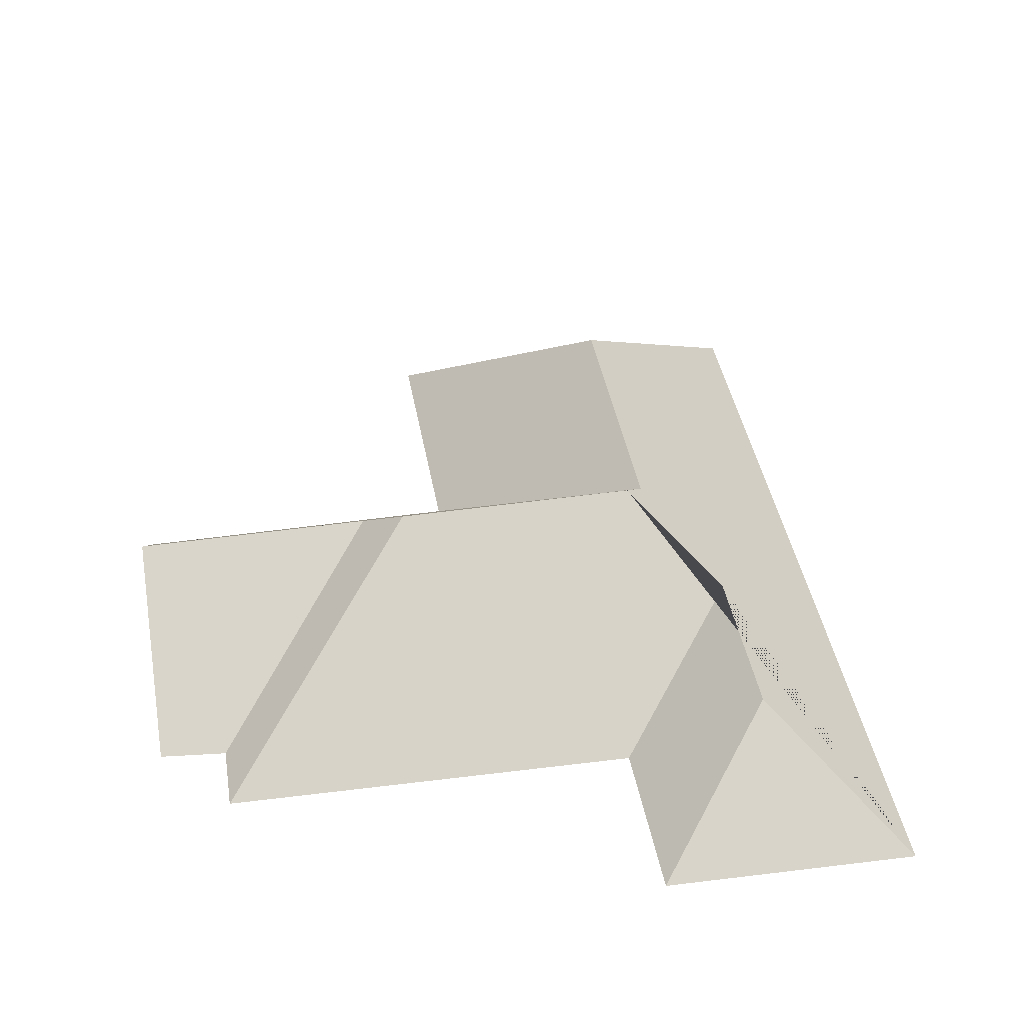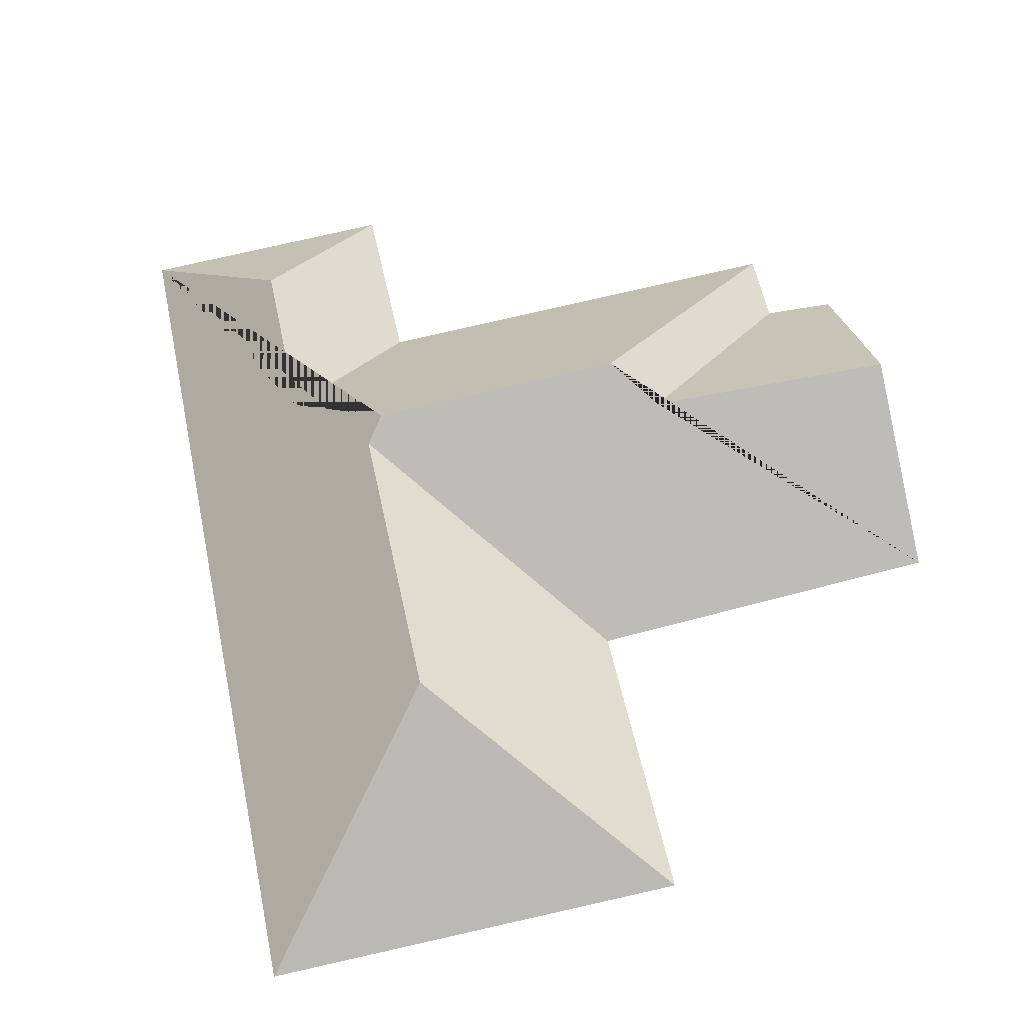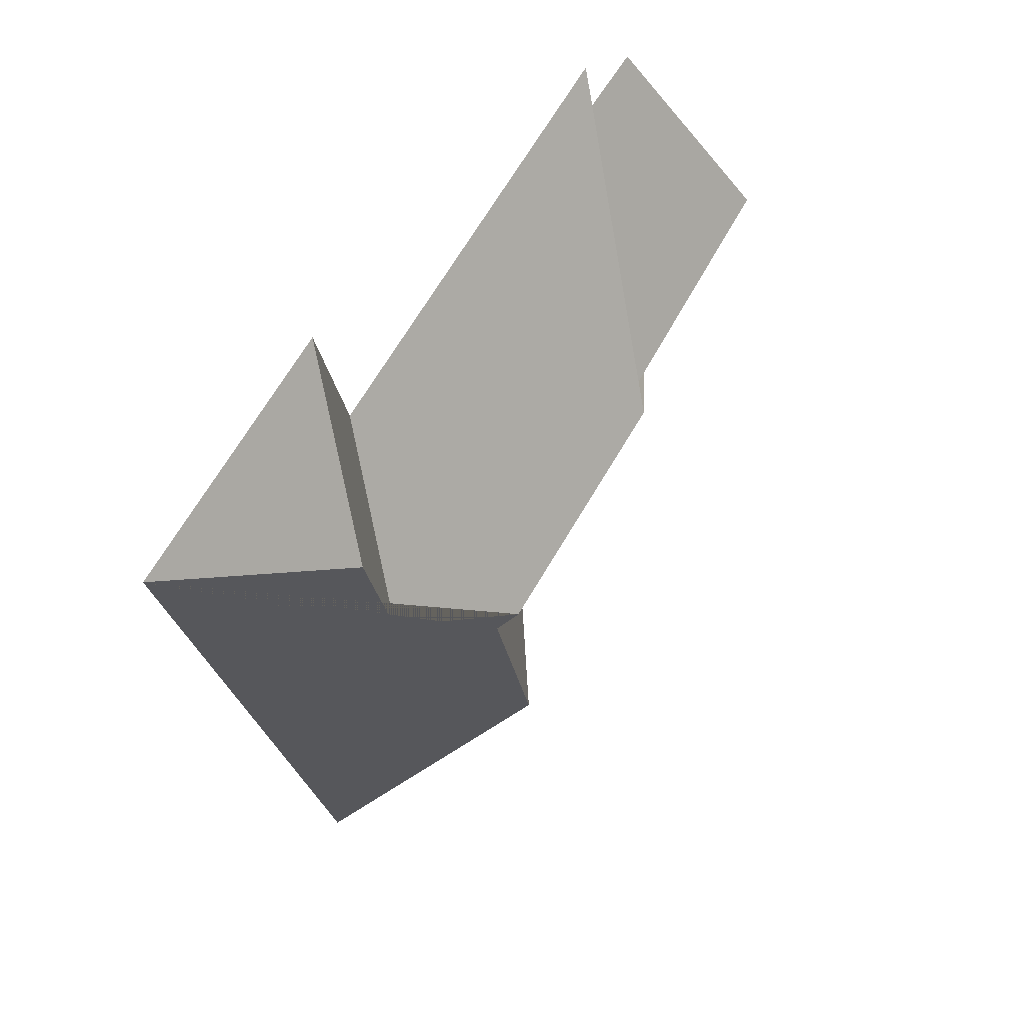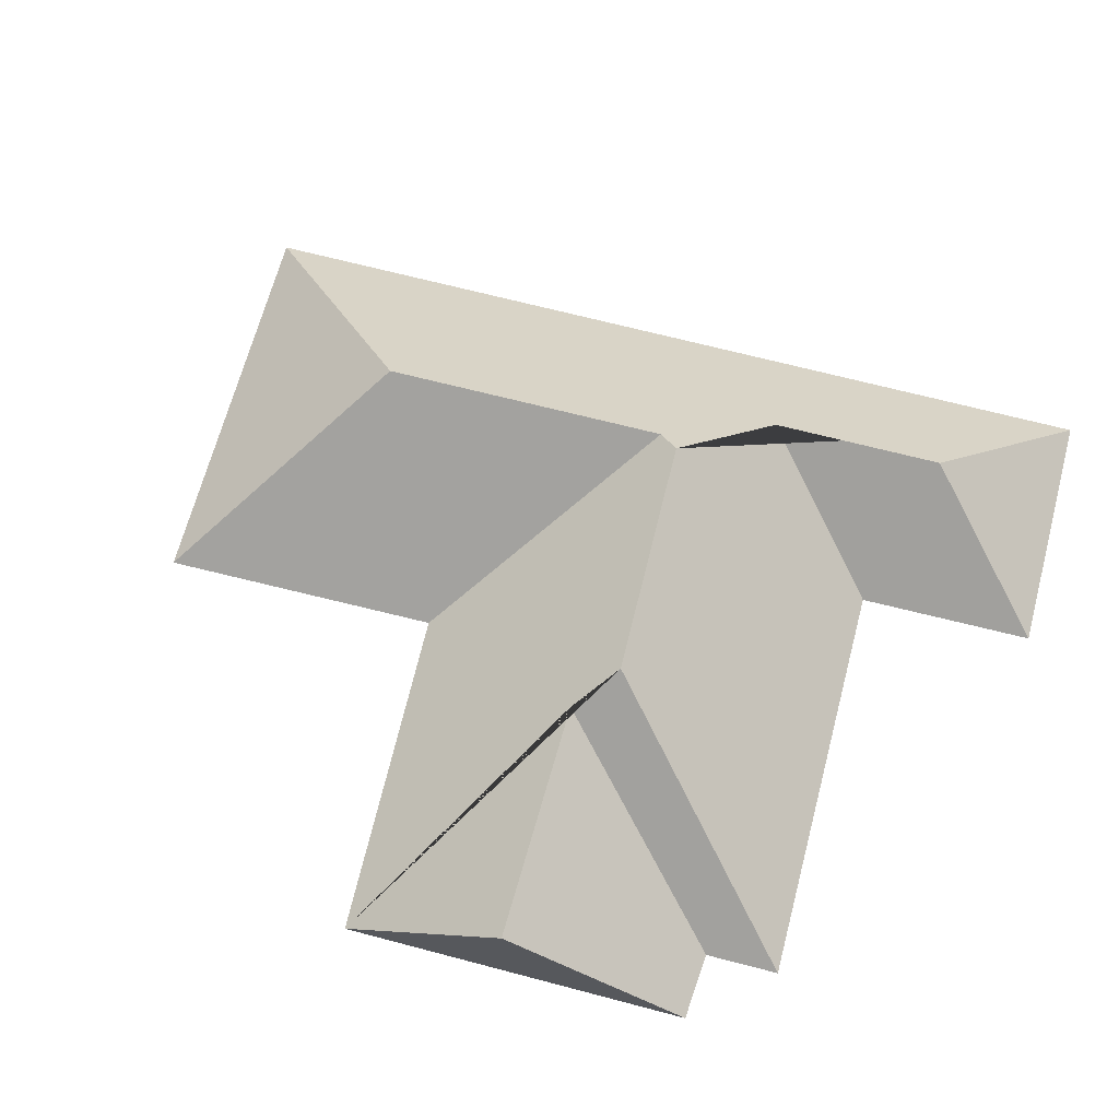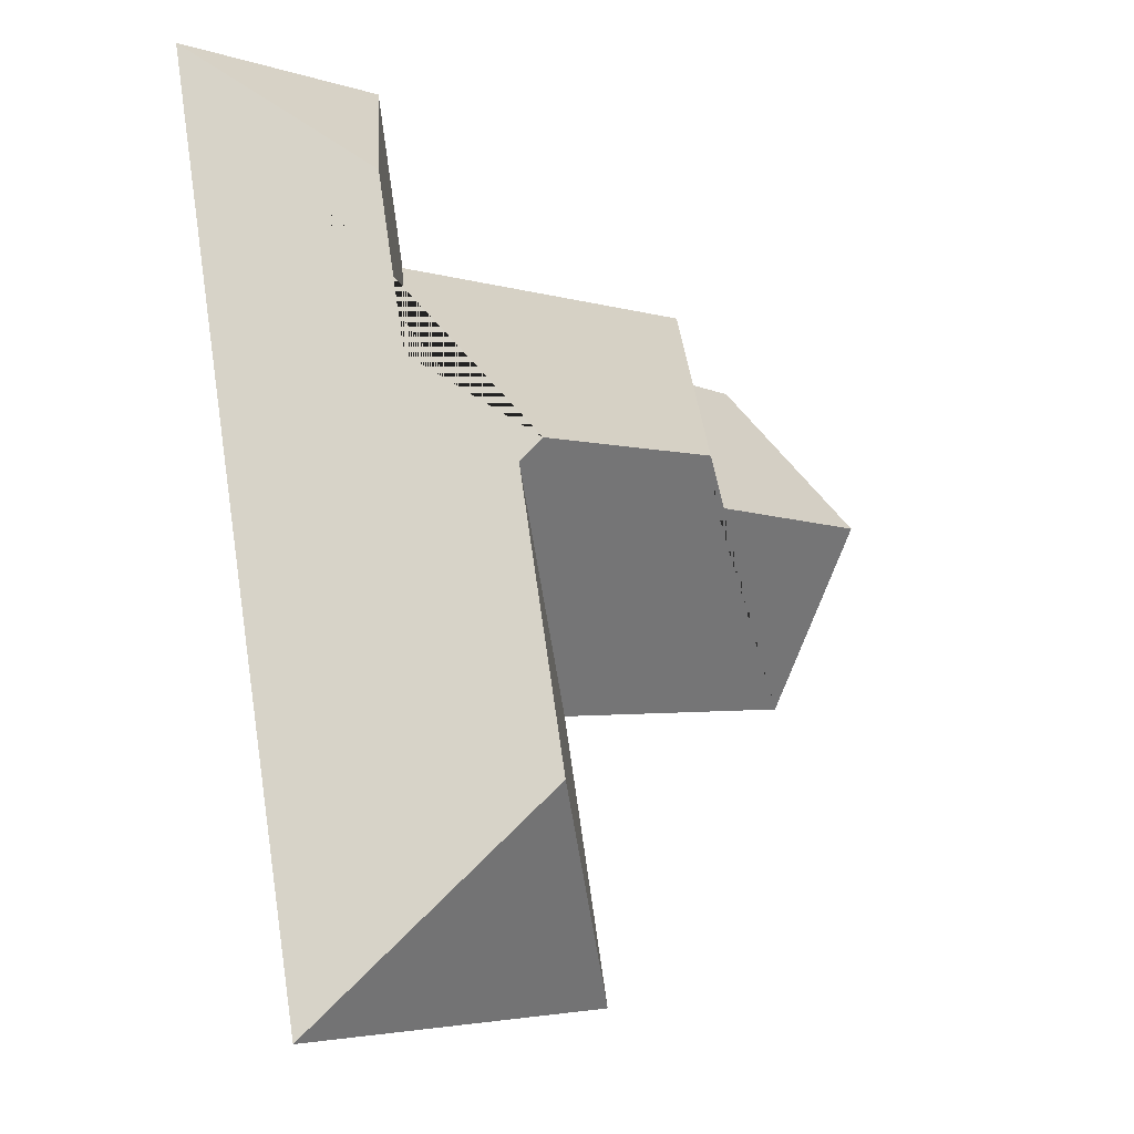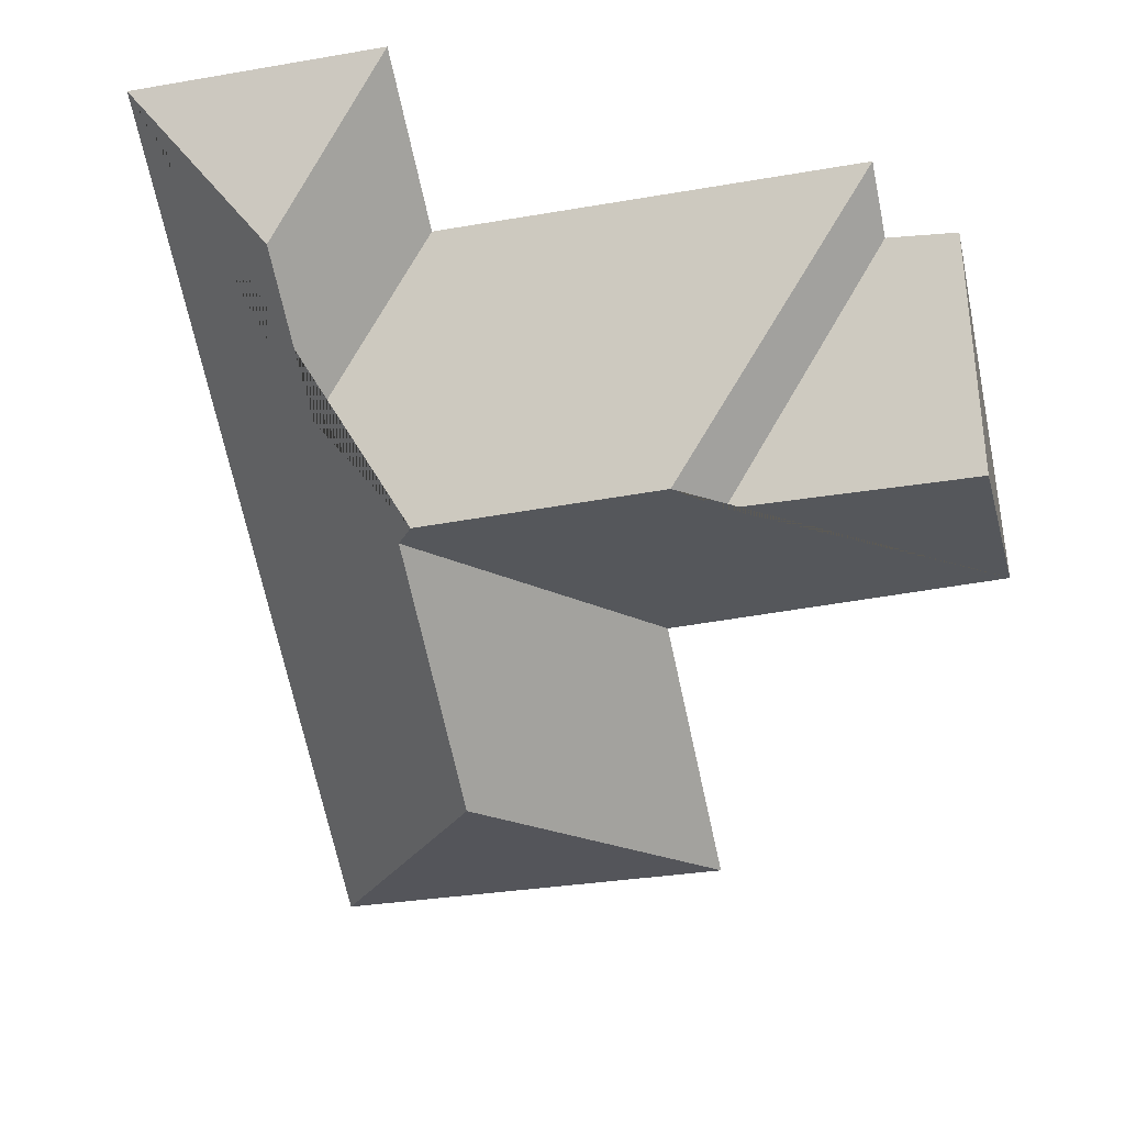
<metadata>
{"format":"obj","ext":"obj","renderer":"f3d","projection":"perspective","resolution":1024,"background":"white","views":[{"elev":38.8,"azim":2.8,"up":"+Y"},{"elev":-32.0,"azim":-175.0,"up":"+Z"},{"elev":60.0,"azim":122.8,"up":"+Z"},{"elev":66.7,"azim":-63.5,"up":"+Y"},{"elev":-19.6,"azim":133.0,"up":"+Z"},{"elev":25.5,"azim":-171.8,"up":"+Z"}]}
</metadata>
<code>
o BK39_500_018031_0085_roof
v 277.6 75 -383.6
v 123.6 75 -351.9
v 215.6 139.4 -293.6
v 147.1 75 -243.8
v 18.18 75 -213.1
v 122.1 131.1 -166.1
v 30.79 127.3 -149.2
v 238.8 138.9 -183.9
v 233.1 145 -174.7
v 140.3 144 -153.9
v 274 116.7 -147.6
v 71.9 75 -81.79
v 45.8 75 -78.48
v 236.7 75 -87.13
v 77.79 75 -53.76
v 288 116.5 -80.81
v 348.5 75 -39.07
v 251.4 75 -19.08
v 277.6 0 -383.6
v 123.6 0 -351.9
v 147.1 0 -243.8
v 18.18 0 -213.1
v 45.8 0 -78.48
v 71.9 0 -81.79
v 77.79 0 -53.76
v 236.7 0 -87.13
v 251.4 0 -19.08
v 348.5 0 -39.07
f 13 12 6 7
f 14 18 16 11
f 18 17 16
f 17 1 3 8 9 11 16
f 2 3 1
f 2 4 8 3
f 5 7 6 10 9 8 4
f 15 14 11 9 10
f 12 15 10 6
f 5 7 13

</code>
